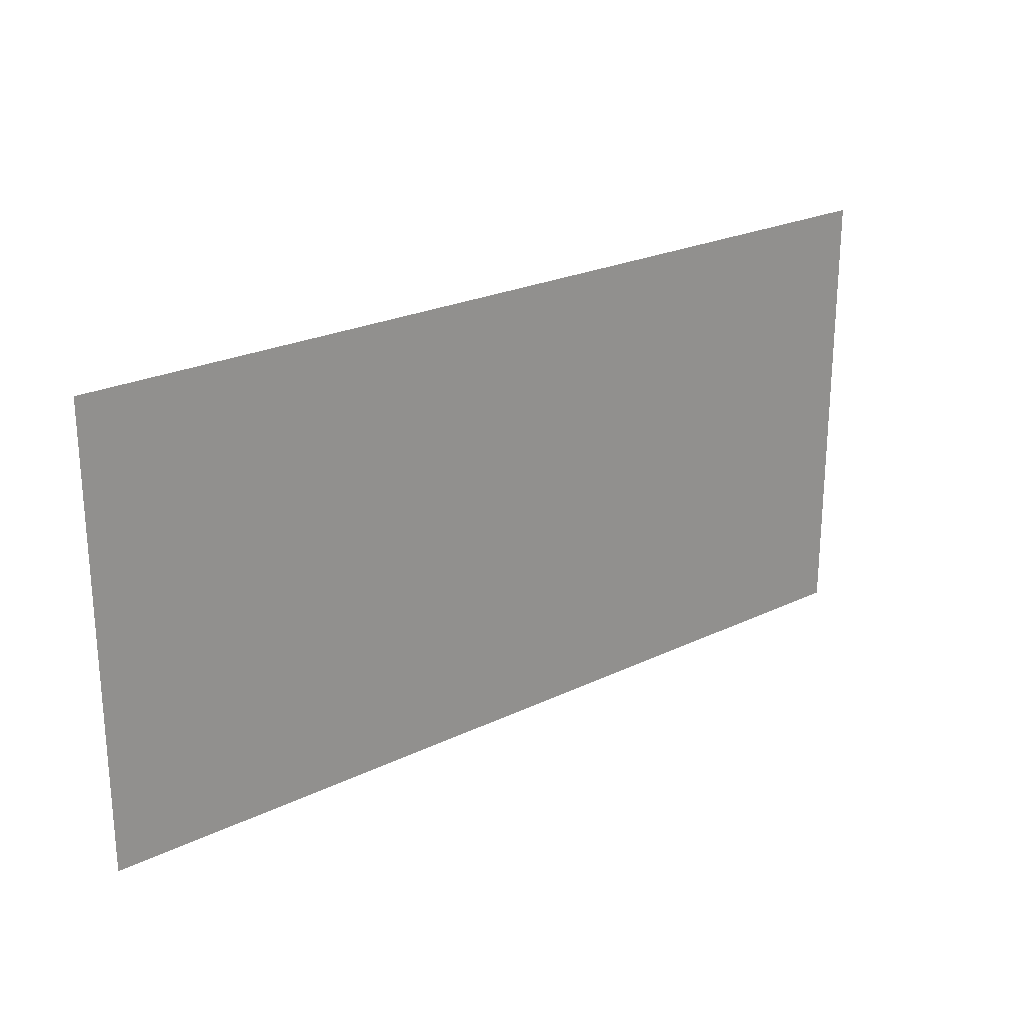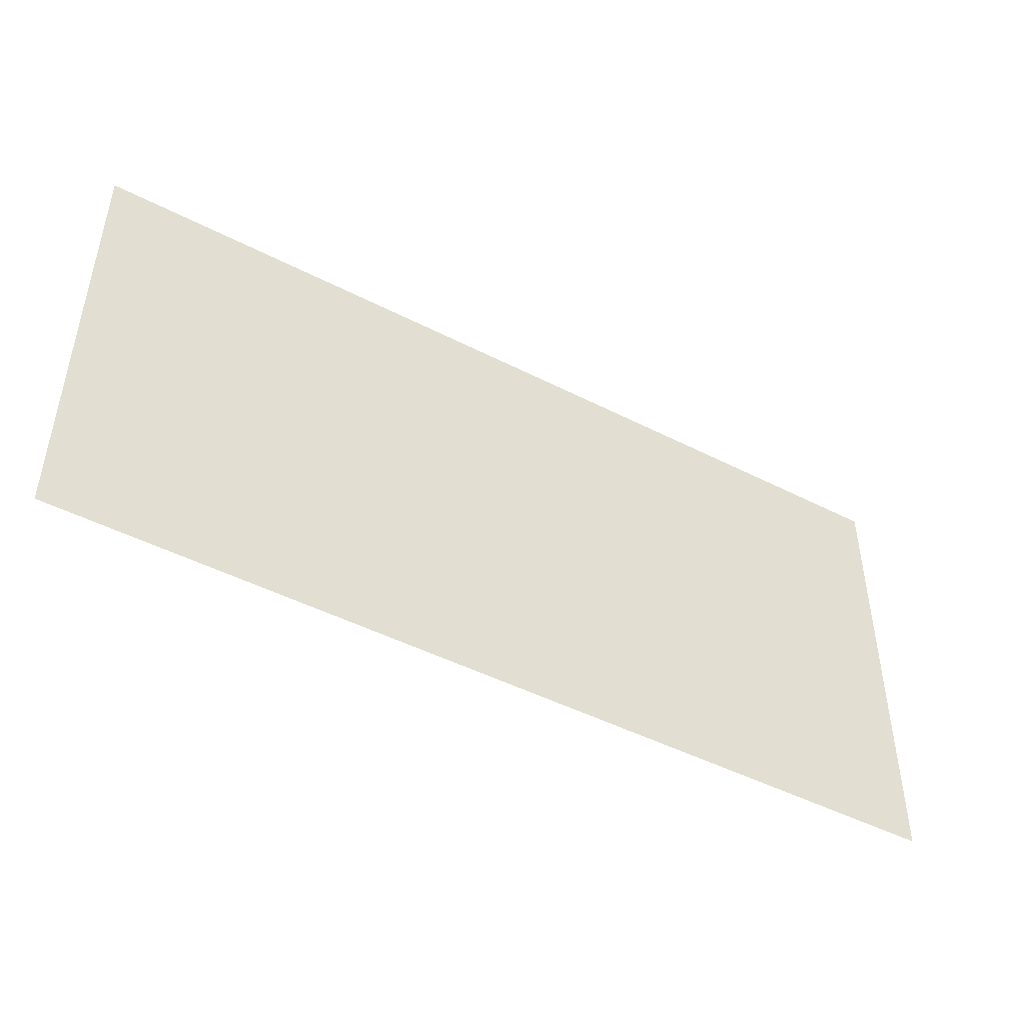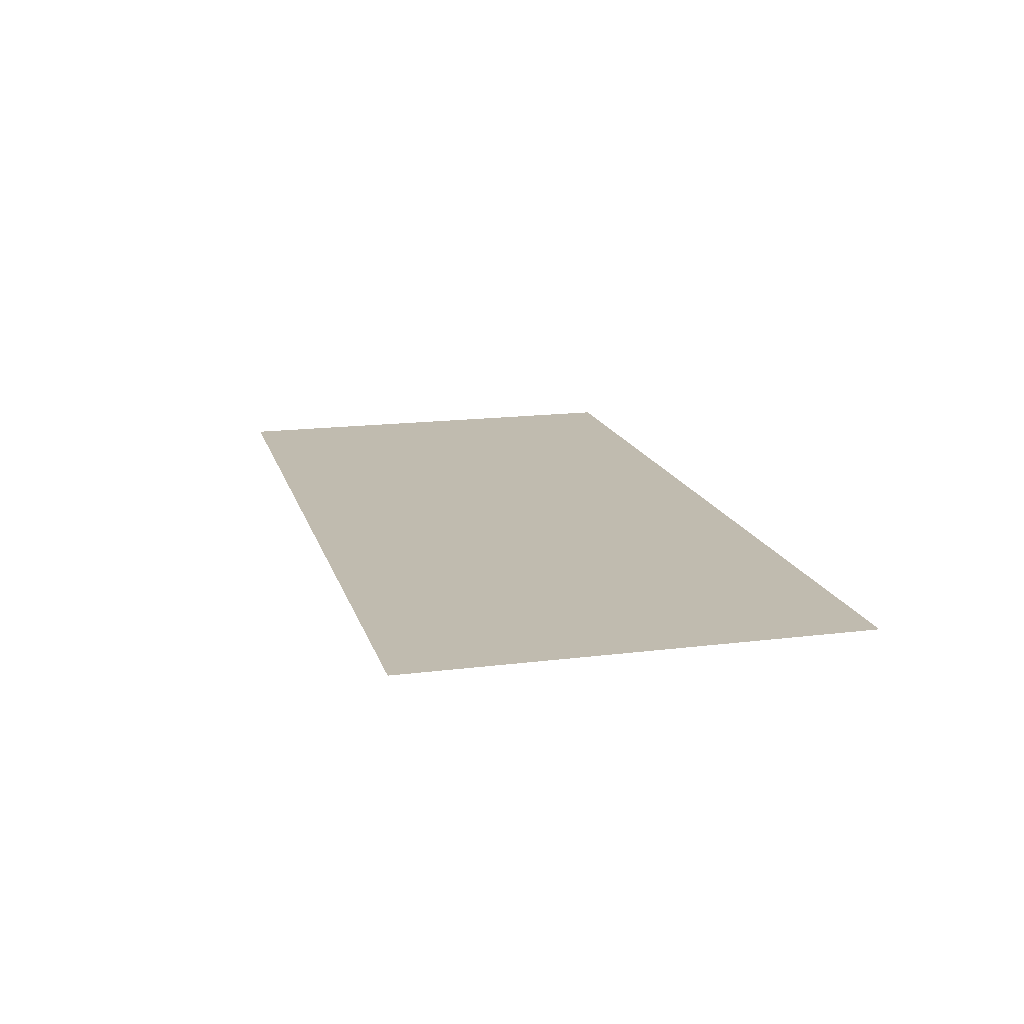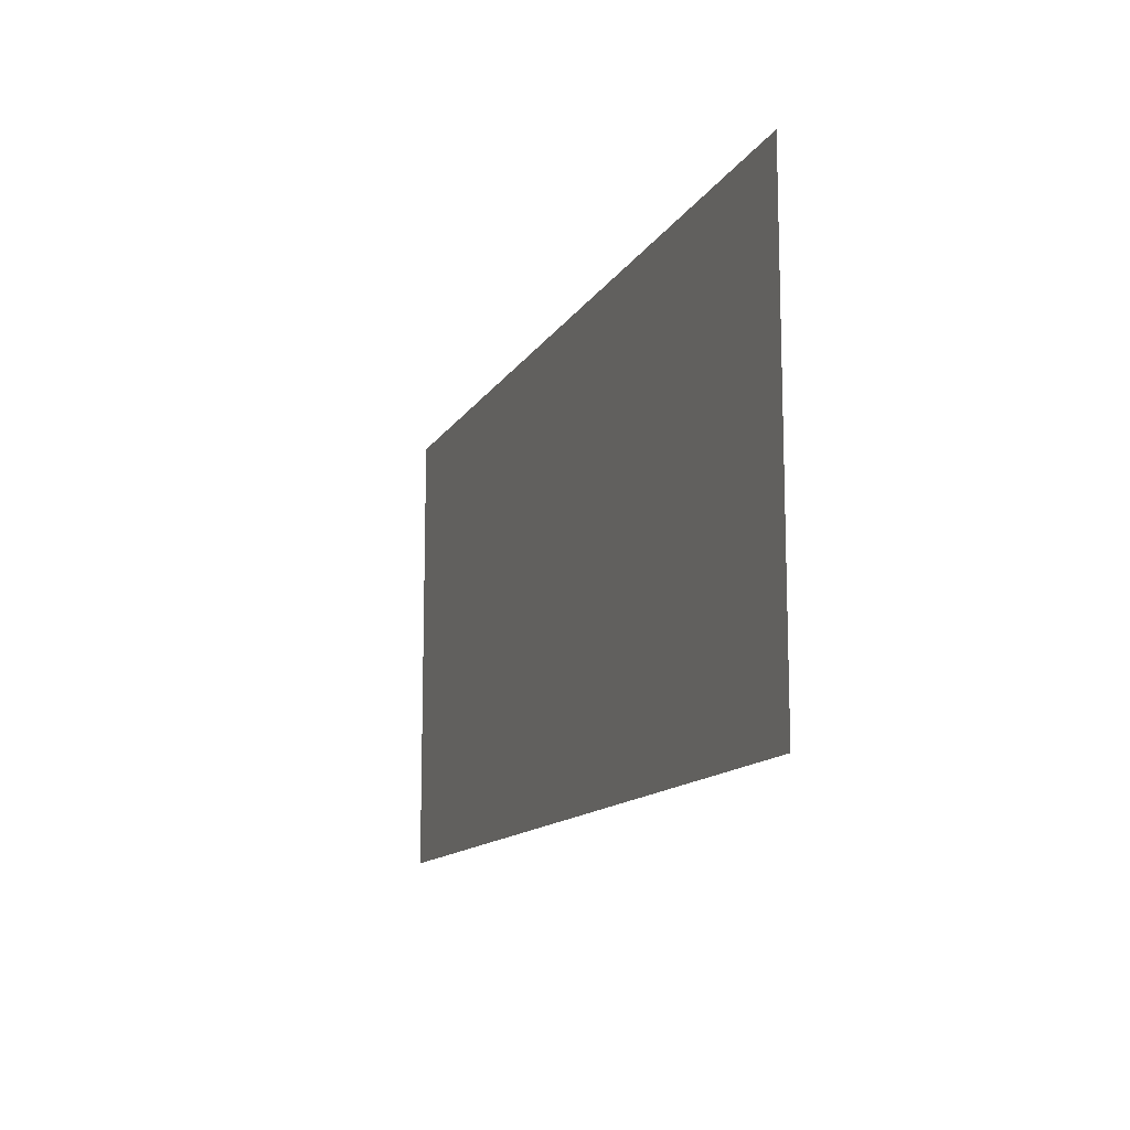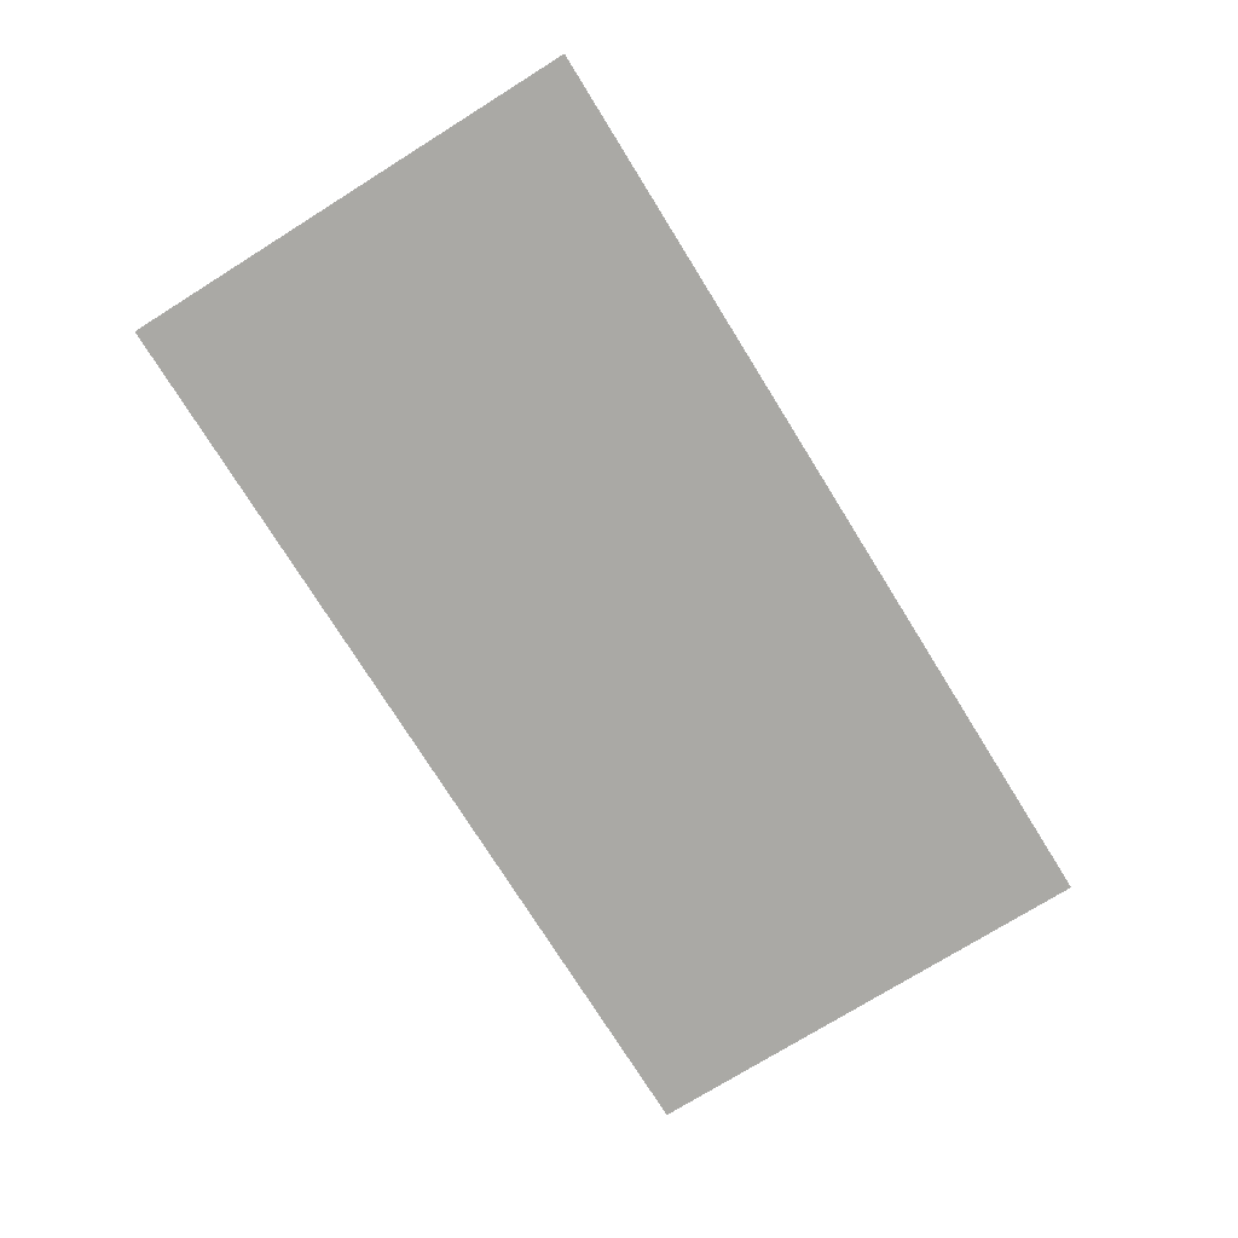
<metadata>
{"format":"obj","ext":"obj","renderer":"f3d","projection":"perspective","resolution":1024,"background":"white","views":[{"elev":23.7,"azim":-38.9,"up":"+Z"},{"elev":-46.7,"azim":-30.3,"up":"+Z"},{"elev":16.2,"azim":75.4,"up":"+Y"},{"elev":-12.7,"azim":70.3,"up":"+Z"},{"elev":-75.3,"azim":-58.1,"up":"+Y"}]}
</metadata>
<code>
v  -5 0.2 2.5
v  -5 0.2 5
v  -2.5 0.2 5
v  -2.5 0.2 2.5
v  0 0.2 5
v  0 0.2 2.5
v  2.5 0.2 5
v  2.5 0.2 2.5
v  5 0.2 5
v  5 0.2 2.5
v  -5 0.2 -0
v  -2.5 0.2 -0
v  0 0.2 -0
v  2.5 0.2 -0
v  5 0.2 -0
g Sidewalk_5x10_Fill
f 1 2 3 4
f 4 3 5 6
f 6 5 7 8
f 8 7 9 10
f 11 1 4 12
f 12 4 6 13
f 13 6 8 14
f 14 8 10 15
f 14 15 11 12 13

</code>
